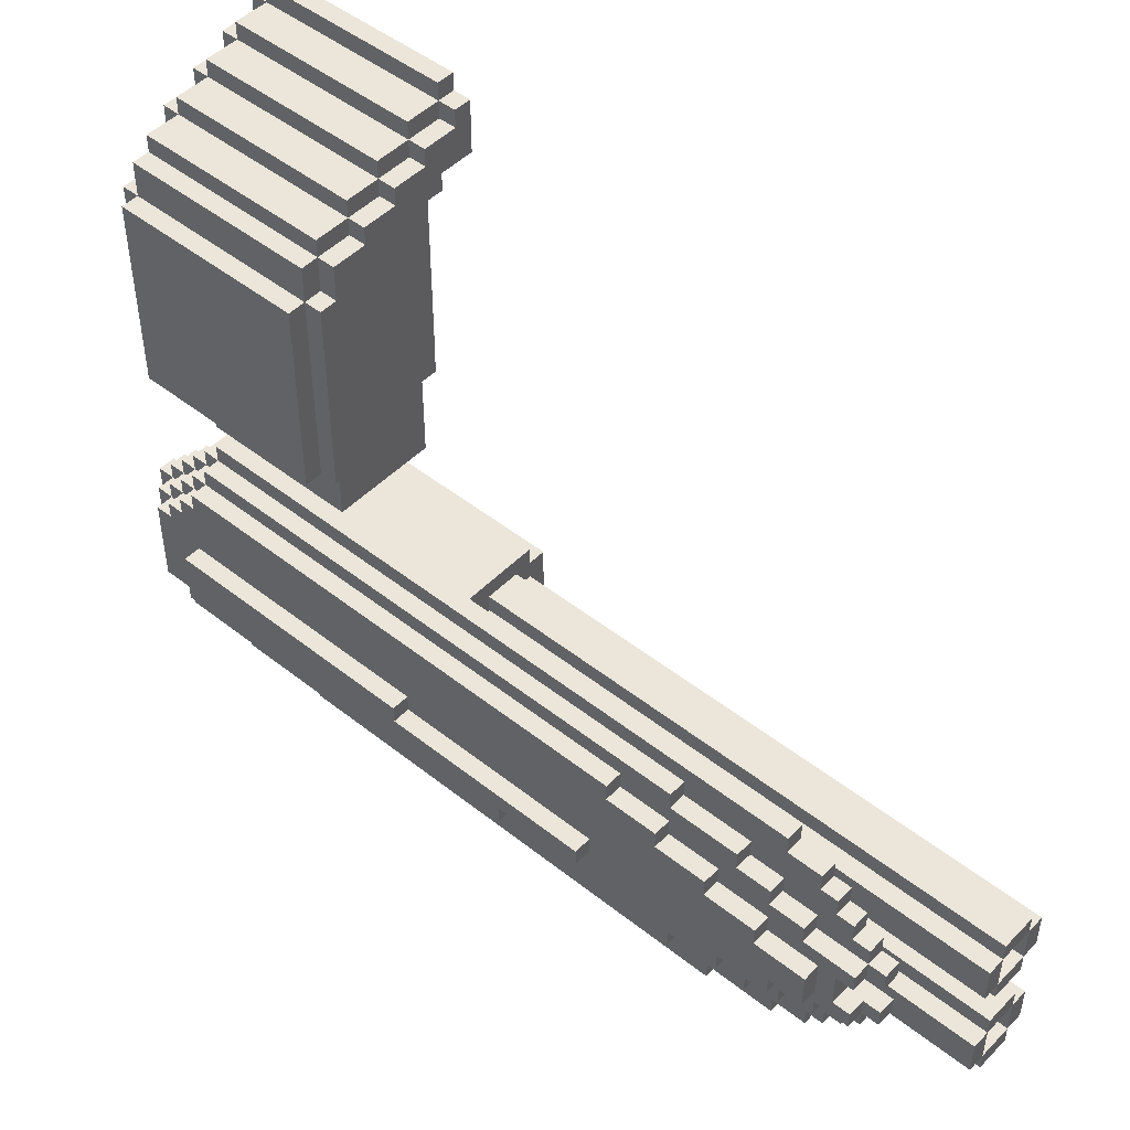
<metadata>
{"format":"obj","ext":"obj","renderer":"f3d","projection":"perspective","resolution":1024,"background":"white","views":[{"elev":47.9,"azim":-48.4,"up":"+Y"}]}
</metadata>
<code>
o Mech_-_Chonk-3
v -2.6 7.2 1.5
v -2.5 7.5 -1.1
v -2.1 9.7 0.3
v -1.9 6.8 4
v -2.1 6.8 0.9
v -1.9 6.8 0.9
v -2 10 -0.9
v -2.2 9.9 -0.9
v -2.2 10 -0.9
v -2.4 6.8 2.9
v -2.5 6.8 2.4
v -2.4 6.8 2.4
v -2.4 7 3.4
v -2.3 6.9 3.4
v -2.3 7 3.4
v -2.1 7.7 3.9
v -1.9 7.5 3.9
v -1.9 7.7 3.9
v -2.3 9.7 -1
v -2.4 9.7 -0.9
v -2.3 9.7 -0.9
v -2 9.9 0.2
v -2.2 9.9 0.3
v -2 9.9 0.3
v -2.3 8.6 0.2
v -2.4 8.5 0.2
v -2.4 8.6 0.2
v -2.5 7.6 3.2
v -2.4 7.5 3.2
v -2.4 7.6 3.2
v -1.9 7.2 0.9
v -1.9 7.1 4
v -1.9 7.1 0.9
v -2 9.9 -1
v -2 10 -1
v -2.3 7.1 3.6
v -2.4 7.1 3.5
v -2.3 7.1 3.5
v -2.4 7.5 -1.1
v -2.4 7.6 -1
v -2.4 7.6 -1.1
v -2.3 7.6 3.4
v -2.4 7.6 3.5
v -2.3 7.6 3.5
v -2.3 6.6 3
v -2.4 6.6 2.6
v -2.3 6.6 2.6
v -2.4 7.7 -0.9
v -2.5 7.6 -0.9
v -2.5 7.7 -0.9
v -2.3 6.9 3.3
v -2.3 6.8 3.3
v -2.3 6.8 3.2
v -2.1 9.7 -1
v -2.1 9.6 -0.9
v -2.1 9.6 -1
v -2.3 6.5 2.6
v -2.4 6.5 -0.1
v -2.3 6.5 -0.1
v -2.4 7.9 3.2
v -2.3 7.8 3.2
v -2.3 7.9 3.2
v -2.1 7.5 4
v -1.9 7.5 4
v -2.5 7.7 3
v -2.4 7.6 3
v -2.4 7.7 3
v -2.5 7 -0.8
v -2.6 6.9 -0.8
v -2.6 7 -0.8
v -2.4 9.9 0.2
v -2.2 9.9 0.2
v -2.1 8 -0.1
v -1.9 7.9 -0.1
v -1.9 8 -0.1
v -1.9 9.8 -1
v -1.9 9.7 -0.9
v -1.9 9.7 -1
v -1.9 6.9 3.9
v -2.1 6.9 4
v -1.9 6.9 4
v -1.9 7.8 0.9
v -1.9 7.7 4
v -1.9 7.7 0.9
v -2.3 7.9 3
v -2.4 6.7 3
v -2.4 6.8 3.2
v -2.4 6.9 3.1
v -1.8 10.1 -0.9
v -1.8 10.2 0.2
v -1.8 10.2 -0.9
v -1.8 6.9 4
v -1.9 6.9 0.9
v -1.8 6.9 0.9
v -2.2 7.1 4
v -2.1 7.1 4
v -1.9 9.7 0.3
v -2.1 9.7 0.2
v -1.9 9.7 0.2
v -2.4 6.9 -0.8
v -2.5 6.9 -1
v -2.4 6.9 -1
v -2.2 9.5 -0.9
v -1.7 8.6 -0.9
v -2.3 7.8 -0.9
v -2.4 7.8 -0.8
v -2.3 7.8 -0.8
v -2.4 7 -1
v -2.5 7 -1.1
v -2.4 7 -1.1
v -2.5 7.5 -1
v -2.6 7.8 2.1
v -2.5 7.7 2.1
v -2.5 7.8 2.1
v -2.5 6.9 2.5
v -2.5 6.9 -0.8
v -1.8 7.1 0.9
v -2.4 7.8 3.3
v -2.3 7.8 3.3
v -2.4 9.6 0.2
v -2.5 9.6 0.3
v -2.4 9.6 0.3
v -2.2 10 0.2
v -2.7 7.3 2
v -2.6 7.2 2
v -2.6 7.3 2
v -2.6 7.7 2.4
v -2.5 7.6 2.4
v -2.5 7.7 2.4
v -2.3 7 3.5
v -2.5 7.5 3.5
v -2.4 7.4 3.5
v -2.4 7.5 3.5
v -2.7 7.2 1.5
v -2.6 7.1 1.5
v -1.6 10.2 -0.9
v -2.2 9.8 0.2
v -2.6 7.6 -0.8
v -2.5 7.6 -0.8
v -2.3 8.5 0.3
v -2.3 8.5 0.2
v -2.4 9.8 -0.9
v -2.5 9.8 0.2
v -2.4 9.8 0.2
v -1.8 7.7 0.9
v -1.8 7.8 0.9
v -2.6 7.5 3
v -2.5 7.4 3
v -2.5 7.5 3
v -1.8 7.5 4
v -1.9 7.5 0.9
v -1.8 7.5 0.9
v -2.4 6.9 3.3
v -2.1 7.7 0.9
v -2.1 7.8 4
v -2.1 7.8 0.9
v -2.1 7.5 3.9
v -2.4 6.7 2.4
v -2.5 6.7 -0.5
v -2.4 6.7 -0.5
v -2.1 9.6 0.2
v -1.7 8.6 0.2
v -2.6 7.4 -0.7
v -2.7 7.1 -0.7
v -2.7 7.4 -0.7
v -2.4 7.5 3.6
v -2.3 7.4 3.6
v -2.3 7.5 3.6
v -1.5 10.3 -0.9
v -1.6 10.3 0.2
v -1.5 10.3 0.2
v -2.5 7 -1
v -1.9 7.4 4
v -2.4 9.6 -1
v -2.2 9.6 -1
v -2.5 7.1 3.3
v -2.4 7.1 3.3
v -2.4 7.8 2.4
v -2.5 7.8 2.8
v -2.4 7.8 2.8
v -1.6 10.1 0.2
v -1.6 10.2 0.3
v -1.6 10.2 0.2
v -2.1 9.6 0.3
v -2.2 7.5 0.9
v -2.1 7.5 0.9
v -1.6 9.9 0.1
v -1.5 9.9 0.1
v -1.5 9.9 0.3
v -2.3 6.6 -0.1
v -2.4 6.6 -0.1
v -2.3 8.6 0.1
v -1.7 8 0.1
v -1.7 8.6 0.1
v -2.4 7.8 -0.9
v -2.2 7.7 4
v -2.2 7.7 0.9
v -2.3 8 -0.7
v -2.4 7.9 -0.7
v -2.4 8 -0.7
v -2.5 8.5 0.2
v -2.5 9.6 0.2
v -2.4 7.6 -0.9
v -2 10 0.3
v -2 10 0.2
v -2.6 7.7 -0.7
v -2.1 7.9 -0.7
v -1.9 7.9 -0.7
v -1.8 7.9 -0.8
v -2.6 7 -1
v -2.6 7.5 -1
v -2.4 6.8 -0.5
v -2.5 6.8 -0.5
v -2.3 7.5 -1.2
v -2.3 7.5 -1.1
v -1.6 8.6 0.1
v -1.7 8.6 -0.8
v -1.6 8.6 -0.8
v -2 10.1 0.2
v -2 10.1 -0.9
v -1.6 10.3 -0.9
v -1.8 6.8 -0.8
v -1.8 6.7 -0.8
v -2.3 6.8 -0.8
v -1.6 10.1 -1
v -1.6 10.2 -1
v -2.3 7 -1.1
v -2.4 7 -1.2
v -2.3 7 -1.2
v -2.4 9.7 -1
v -2.2 9.8 -1
v -2.2 9.9 -1
v -2.1 8 -0.7
v -2.6 7.1 -0.7
v -2.2 9.5 0.3
v -2.3 9.5 0.2
v -2.2 9.5 0.2
v -2.6 7.4 3.3
v -2.5 7.4 3.3
v -2.5 8.5 -0.9
v -2.4 7.7 -1
v -2.5 7.7 -0.8
v -2.5 7.8 -0.8
v -2.3 9.8 -0.9
v -2.3 9.8 -1
v -2.2 9.8 -0.9
v -2.4 8 3
v -2.3 8 3
v -2.3 7.6 -1
v -1.8 10 -1
v -1.8 10 -0.9
v -2.4 9.9 -0.9
v -1.5 10.2 0.2
v -1.5 10 0.1
v -1.5 10.1 -0.1
v -2.3 6.7 3
v -2.7 7.1 1.5
v -2.7 7.3 0.8
v -1.5 10.2 -1
v -1.5 10.2 -0.9
v -2.5 7.8 -0.7
v -2.4 7.8 -0.7
v -2.7 7.4 0.8
v -2.6 7.4 0.8
v -2.3 8 0.1
v -1.7 8 -0.8
v -2.5 6.9 2.9
v -2.4 6.9 2.9
v -2.4 7.7 2.8
v -1.8 10.1 -1
v -2.3 7.7 -1
v -2.3 7.7 -0.9
v -1.6 10 -0.8
v -1.5 9.9 -0.8
v -1.5 10 -0.8
v -1.8 7.1 4
v -2.4 7.7 3.4
v -2.3 7.7 3.4
v -2.1 7.1 0.9
v -2.1 7.2 4
v -2.1 7.2 0.9
v -2.6 7.6 2.7
v -2.5 7.6 2.7
v -1.9 7.2 4
v -1.6 10 -0.1
v -1.6 10.1 -0.1
v -2.4 6.7 -0.8
v -2.4 6.8 -0.8
v -1.8 7.8 -0.8
v -2.3 9.5 0.3
v -2.2 9.6 0.3
v -2.3 6.7 3.2
v -2.5 9.6 -0.9
v -2.5 9.8 -0.9
v -1.9 8 -0.7
v -1.9 7.8 4
v -2.3 7.7 3.3
v -2.6 7.3 0.8
v -2.5 7.6 -1
v -2.3 6.9 -1
v -2.4 6.9 -1.1
v -2.3 6.9 -1.1
v -2.3 6.7 -0.5
v -1.6 10.1 -0.9
v -2.4 7.2 3.5
v -2.4 7.2 3.6
v -2.3 7.2 3.6
v -1.9 9.8 0.2
v -2.5 7.9 2.4
v -2.4 7.9 2.4
v -2.6 9.6 0.2
v -2.3 9.5 -1
v -2.2 9.5 -1
v -2.5 7.5 2.7
v -2.2 9.6 0.2
v -1.7 7.8 -0.8
v -1.7 7.8 0.9
v -1.5 10 -0.1
v -2.5 7 2.8
v -2.6 7 2.5
v -2.5 7 2.5
v -2.1 6.9 0.9
v -1.7 9.8 0.3
v -1.7 9.8 0.2
v -1.9 7.4 0.9
v -1.5 10.2 0.3
v -2.5 6.8 -0.8
v -2.4 6.6 -0.5
v -2.5 7.4 3.4
v -2.3 7.2 3.4
v -2.3 7.4 3.4
v -2.4 9.8 0.3
v -2.2 9.8 0.3
v -2.1 7.9 -0.1
v -2.3 7.9 0.9
v -1.8 7.9 0.9
v -2.5 7.2 3.3
v -2.6 7.2 3.1
v -2.5 7.2 3.1
v -2.1 7.4 0.9
v -1.7 6.8 0.9
v -1.7 6.8 -0.8
v -2.1 7.1 3.9
v -2.1 6.9 3.9
v -2.4 7 3.3
v -2.5 7 3.1
v -2.4 7 3.1
v -2.4 8.6 -0.9
v -2.3 8.5 -0.9
v -2.3 8.6 -0.9
v -1.9 7.1 3.9
v -1.8 10 0.2
v -1.8 10 0.3
v -1.7 9.9 0.1
v -2.5 7.1 3.1
v -2.6 8.5 -0.9
v -2.6 9.6 -0.9
v -2.1 7.7 4
v -1.7 9.8 -0.9
v -1.7 9.9 -1
v -1.7 9.9 -0.8
v -1.6 10 0.1
v -2.5 7.7 -0.7
v -1.6 10.1 -0.6
v -1.5 10 -0.6
v -1.5 10.1 -0.6
v -2.6 7.8 -0.7
v -2.6 7.1 2.8
v -2.5 7.1 2.8
v -2.6 7.5 -0.9
v -2.6 7.6 -0.9
v -2.5 7.9 -0.7
v -2.3 8.6 -0.8
v -2.6 7.7 -0.8
v -2.3 7.5 3.5
v -1.8 6.7 0.9
v -1.8 10.1 0.3
v -1.8 10.1 0.2
v -1.8 7.7 4
v -1.6 9.9 -0.8
v -2.3 7.6 -1.1
v -1.6 10 -0.6
v -2 9.9 -0.9
v -1.5 9.9 -1
v -2.3 9.5 -0.9
v -2.4 6.8 -1
v -2.3 6.6 -0.5
v -2.4 7.9 -0.8
v -1.6 10.1 0.3
v -2.2 6.9 0.9
v -2.2 7.1 0.9
v -2.4 7.5 -1.2
v -2.3 6.7 0.9
v -1.7 9.8 -1
v -2.3 6.8 -1
v -2.5 8.5 -1
v -2.5 9.6 -1
v -2.4 7.5 -1
v -2.5 7.5 -0.9
v -2.4 7.7 -0.8
v -2.3 8 -0.8
v -2.4 9.6 -0.9
v -2.5 7.2 3.5
v -2.4 7.6 3.4
v -2.4 7.7 3.3
v -2.4 8.5 -0.9
v -2.1 6.8 4
v -2.5 6.8 2.9
v -2.4 6.9 3.4
v -2.5 7.5 3.2
v -2.4 7.1 3.6
v -2.4 6.6 3
v -2.3 7.9 -0.7
v -2.1 9.7 -0.9
v -2.4 6.5 2.6
v -2.4 7.8 3.2
v -2.5 7.6 3
v -1.9 9.8 -0.9
v -2.4 7.9 3
v -2.4 7 3.5
v -2.4 6.7 3.2
v -2.4 6.8 3.3
v -2.2 6.9 4
v -2.2 9.6 -0.9
v -2.6 7.7 2.1
v -2.6 6.9 2.5
v -2.7 7.2 2
v -2.6 7.6 2.4
v -2.5 7.4 3.5
v -2.6 7.4 3
v -2.5 6.7 2.4
v -2.4 7.4 3.6
v -2.1 7.4 4
v -2.3 8.5 -1
v -2.5 7.1 3.5
v -2.5 7.8 2.4
v -2.2 7.5 4
v -1.7 9.9 0.3
v -2.5 8.5 0.3
v -2.6 7.5 2.7
v -2.6 7.2 3.3
v -2.6 7.1 3.1
v -2.6 7 2.8
v -2.6 8.5 0.2
v -2.5 6.9 3.1
v -2.5 7.7 2.8
v -1.9 9.8 0.3
v -2.5 7.2 3.4
v -1.8 6.8 0.9
v -2.5 7 3.3
f 4 5 6
f 7 8 9
f 10 11 12
f 13 14 15
f 16 17 18
f 19 20 21
f 22 23 24
f 25 26 27
f 28 29 30
f 31 32 33
f 34 7 35
f 36 37 38
f 39 40 41
f 42 43 44
f 45 46 47
f 48 49 50
f 51 52 53
f 54 55 56
f 57 58 59
f 60 61 62
f 17 63 64
f 65 66 67
f 68 69 70
f 8 71 72
f 73 74 75
f 76 77 78
f 79 80 81
f 82 83 84
f 85 60 62
f 86 87 88
f 89 90 91
f 92 93 94
f 95 80 96
f 97 98 99
f 100 101 102
f 103 55 104
f 105 106 107
f 108 109 110
f 109 111 2
f 112 113 114
f 115 69 116
f 117 92 94
f 61 118 119
f 120 121 122
f 8 123 9
f 124 125 126
f 127 128 129
f 37 130 38
f 131 132 133
f 134 135 1
f 136 89 91
f 71 137 72
f 49 138 139
f 140 141 25
f 142 143 144
f 82 145 146
f 147 148 149
f 150 151 152
f 153 52 51
f 154 155 156
f 16 63 157
f 125 134 1
f 158 159 160
f 99 161 162
f 163 164 165
f 166 167 168
f 169 170 171
f 108 101 172
f 63 173 64
f 174 19 175
f 37 176 177
f 11 158 12
f 178 179 180
f 77 54 78
f 181 182 183
f 98 184 161
f 63 185 186
f 187 188 189
f 190 58 191
f 192 193 194
f 136 90 183
f 48 106 195
f 185 196 197
f 198 199 200
f 201 121 202
f 40 49 203
f 22 204 205
f 163 206 138
f 207 208 209
f 111 210 211
f 212 159 213
f 214 39 215
f 216 217 218
f 7 219 220
f 136 170 221
f 222 223 224
f 225 136 226
f 227 228 229
f 174 20 230
f 231 8 232
f 207 73 233
f 135 234 69
f 235 236 237
f 148 238 239
f 201 240 26
f 40 48 241
f 106 242 243
f 19 244 245
f 231 244 246
f 247 85 248
f 227 215 249
f 250 7 251
f 142 71 252
f 253 254 255
f 86 45 256
f 66 28 30
f 257 134 258
f 259 136 260
f 106 261 262
f 163 263 264
f 265 198 200
f 217 193 266
f 88 267 268
f 46 57 47
f 269 65 67
f 80 4 81
f 267 10 268
f 250 89 270
f 271 48 272
f 273 274 275
f 32 92 276
f 277 42 278
f 279 280 281
f 128 282 283
f 179 269 180
f 280 32 284
f 255 285 286
f 170 253 171
f 287 212 288
f 123 22 205
f 209 146 289
f 290 291 122
f 292 86 256
f 293 143 294
f 295 207 233
f 155 83 296
f 113 127 129
f 143 120 144
f 82 155 296
f 39 109 2
f 118 297 119
f 263 298 264
f 111 49 299
f 300 301 302
f 303 287 223
f 225 89 304
f 305 306 307
f 17 83 18
f 308 97 99
f 199 309 310
f 311 201 202
f 103 312 313
f 29 131 133
f 130 13 15
f 282 314 283
f 184 315 161
f 316 146 317
f 73 198 233
f 49 242 50
f 254 285 318
f 319 320 321
f 5 80 322
f 323 308 324
f 151 173 325
f 117 32 276
f 301 108 110
f 253 182 326
f 212 327 288
f 303 328 160
f 329 330 331
f 137 332 333
f 334 335 336
f 68 210 172
f 37 306 305
f 337 338 339
f 297 277 278
f 173 340 325
f 309 178 310
f 341 222 342
f 343 80 344
f 298 124 126
f 52 87 53
f 227 301 110
f 345 346 347
f 348 349 350
f 32 343 351
f 352 204 353
f 354 324 194
f 338 355 339
f 293 356 357
f 279 95 96
f 196 63 358
f 359 360 361
f 254 187 362
f 242 206 363
f 364 365 366
f 261 206 367
f 368 319 369
f 316 341 342
f 49 370 371
f 199 261 372
f 266 75 295
f 40 111 299
f 31 280 284
f 87 292 53
f 100 327 116
f 137 23 72
f 55 175 56
f 373 348 350
f 242 138 374
f 145 150 152
f 43 375 44
f 222 376 223
f 83 16 18
f 242 261 243
f 354 216 187
f 352 377 378
f 145 83 379
f 120 332 144
f 355 368 369
f 346 88 347
f 380 217 361
f 381 40 249
f 90 181 183
f 14 153 51
f 132 329 331
f 382 285 187
f 34 8 383
f 315 235 237
f 135 164 234
f 169 136 221
f 384 274 380
f 93 4 6
f 312 385 350
f 386 100 102
f 89 7 220
f 381 39 41
f 300 386 102
f 190 328 387
f 320 115 321
f 106 199 388
f 181 377 389
f 101 68 172
f 343 79 351
f 154 196 358
f 295 74 208
f 79 32 351
f 390 95 391
f 142 244 20
f 341 117 94
f 356 311 357
f 261 112 114
f 375 166 168
f 214 228 392
f 391 185 393
f 359 76 394
f 314 147 149
f 306 36 307
f 224 386 395
f 228 39 392
f 255 364 366
f 396 293 397
f 39 111 398
f 198 265 192
f 111 370 399
f 48 242 400
f 105 48 195
f 80 390 322
f 238 337 239
f 217 401 373
f 271 40 241
f 219 352 378
f 174 293 402
f 365 273 275
f 175 103 313
f 403 37 305
f 89 219 378
f 404 405 30
f 176 345 177
f 7 123 205
f 132 166 133
f 115 213 11
f 340 63 186
f 348 26 406
f 293 311 202
f 83 150 379
f 4 407 5
f 7 383 8
f 10 408 11
f 13 409 14
f 16 157 17
f 19 230 20
f 22 72 23
f 25 141 26
f 28 410 29
f 31 284 32
f 34 383 7
f 36 411 37
f 39 398 40
f 42 404 43
f 45 412 46
f 48 203 49
f 61 119 297
f 297 278 42
f 42 44 375
f 375 168 167
f 375 167 331
f 297 42 331
f 42 375 331
f 85 62 61
f 85 61 331
f 61 297 331
f 265 248 335
f 248 85 335
f 413 198 265
f 335 413 265
f 335 85 47
f 331 330 85
f 330 307 38
f 307 36 38
f 38 130 15
f 335 47 393
f 387 303 190
f 303 393 190
f 330 38 15
f 85 330 256
f 53 330 51
f 57 59 393
f 59 190 393
f 256 45 47
f 47 57 393
f 330 53 256
f 330 15 51
f 53 292 256
f 256 47 85
f 15 14 51
f 54 414 55
f 57 415 58
f 60 416 61
f 17 157 63
f 65 417 66
f 68 116 69
f 8 252 71
f 73 334 74
f 76 418 77
f 79 344 80
f 82 296 83
f 85 419 60
f 13 420 37
f 37 177 13
f 177 345 13
f 345 347 88
f 88 268 10
f 10 12 46
f 12 158 46
f 158 160 191
f 160 328 191
f 191 58 158
f 58 415 158
f 345 88 153
f 88 10 86
f 153 88 87
f 13 345 153
f 158 415 46
f 46 412 10
f 412 86 10
f 86 421 87
f 87 422 153
f 153 409 13
f 89 378 90
f 92 81 93
f 95 423 80
f 97 3 98
f 100 116 101
f 55 414 77
f 77 418 359
f 359 104 77
f 104 350 103
f 77 104 55
f 350 385 103
f 103 424 55
f 105 195 106
f 108 172 109
f 109 172 111
f 112 425 113
f 115 426 69
f 117 276 92
f 61 416 118
f 120 202 121
f 8 72 123
f 124 427 125
f 127 428 128
f 37 420 130
f 131 429 132
f 134 257 135
f 136 304 89
f 71 144 137
f 49 371 138
f 236 290 25
f 290 140 25
f 142 294 143
f 146 336 82
f 336 335 156
f 82 336 156
f 335 185 197
f 197 154 156
f 82 84 145
f 335 197 156
f 147 430 148
f 150 64 151
f 153 422 52
f 154 358 155
f 16 358 63
f 125 427 134
f 158 431 159
f 99 98 161
f 161 315 237
f 237 236 25
f 25 162 237
f 162 324 99
f 237 162 161
f 324 308 99
f 163 234 164
f 166 432 167
f 169 221 170
f 108 102 101
f 63 433 173
f 360 394 76
f 76 78 54
f 54 56 175
f 175 313 312
f 312 434 396
f 396 397 312
f 397 174 312
f 174 230 19
f 19 245 231
f 231 232 34
f 34 35 250
f 250 270 225
f 225 226 259
f 259 384 225
f 384 360 225
f 360 76 250
f 225 360 250
f 76 54 34
f 250 76 34
f 54 175 231
f 34 54 231
f 19 231 175
f 175 312 174
f 37 435 176
f 11 431 158
f 178 436 179
f 77 414 54
f 181 389 182
f 98 3 184
f 63 437 185
f 189 438 187
f 438 354 187
f 190 59 58
f 192 265 193
f 136 91 90
f 48 400 106
f 185 437 196
f 198 413 199
f 201 439 121
f 40 299 49
f 22 24 204
f 138 371 370
f 370 211 210
f 210 234 370
f 234 163 370
f 163 264 206
f 206 374 138
f 138 370 163
f 209 388 207
f 388 199 413
f 413 334 207
f 388 413 207
f 111 172 210
f 212 160 159
f 214 392 39
f 216 194 217
f 7 205 219
f 136 183 170
f 106 388 107
f 388 209 107
f 289 316 342
f 287 288 224
f 224 107 289
f 107 209 289
f 289 342 222
f 223 287 224
f 224 289 222
f 225 304 136
f 227 110 228
f 174 402 20
f 231 246 8
f 207 334 73
f 425 112 264
f 112 367 264
f 367 206 264
f 264 298 126
f 125 1 135
f 264 126 425
f 428 127 425
f 440 282 428
f 430 147 440
f 441 238 338
f 238 430 338
f 368 442 338
f 440 428 320
f 428 425 126
f 338 430 368
f 430 440 368
f 320 443 368
f 428 126 320
f 126 125 320
f 320 368 440
f 69 426 135
f 426 320 125
f 135 426 125
f 234 210 70
f 70 69 234
f 235 290 236
f 148 430 238
f 396 434 406
f 434 349 406
f 444 356 240
f 240 396 406
f 26 141 140
f 240 406 26
f 201 444 240
f 140 439 26
f 439 201 26
f 40 203 48
f 106 400 242
f 19 21 244
f 231 245 244
f 247 419 85
f 272 105 107
f 107 224 272
f 224 395 300
f 300 302 227
f 224 300 249
f 272 224 249
f 249 271 272
f 227 229 214
f 300 227 249
f 215 381 249
f 227 214 215
f 250 35 7
f 142 144 71
f 366 365 275
f 275 274 384
f 384 259 275
f 259 260 275
f 260 169 366
f 169 171 366
f 253 326 189
f 171 253 255
f 366 171 255
f 366 275 260
f 253 189 254
f 189 188 254
f 254 318 255
f 86 412 45
f 66 417 28
f 427 124 134
f 124 258 134
f 258 263 165
f 165 164 258
f 164 257 258
f 259 226 136
f 106 243 261
f 163 165 263
f 200 247 265
f 247 248 265
f 217 194 193
f 88 445 267
f 46 415 57
f 269 446 65
f 80 407 4
f 267 408 10
f 250 251 89
f 271 241 48
f 273 380 274
f 32 81 92
f 277 404 42
f 279 96 280
f 128 428 282
f 179 446 269
f 280 96 32
f 255 318 285
f 170 183 253
f 287 160 212
f 123 72 22
f 209 336 146
f 389 377 353
f 353 204 24
f 24 23 333
f 333 332 122
f 122 121 290
f 121 439 290
f 439 140 290
f 290 235 291
f 291 184 3
f 3 97 447
f 447 323 438
f 438 189 389
f 189 326 389
f 326 182 389
f 447 438 353
f 438 389 353
f 3 447 24
f 447 353 24
f 24 333 3
f 333 122 291
f 291 3 333
f 292 421 86
f 293 202 143
f 295 208 207
f 155 358 83
f 113 425 127
f 143 202 120
f 82 156 155
f 39 110 109
f 118 405 297
f 263 258 298
f 111 399 49
f 300 102 301
f 223 376 303
f 376 393 303
f 303 160 287
f 225 270 89
f 307 330 305
f 330 448 305
f 448 403 305
f 17 64 83
f 308 447 97
f 199 372 309
f 311 444 201
f 103 385 312
f 29 410 131
f 130 420 13
f 282 440 314
f 184 291 315
f 316 289 146
f 73 265 198
f 49 139 242
f 254 362 285
f 319 443 320
f 5 407 80
f 323 447 308
f 151 64 173
f 117 33 32
f 301 102 108
f 253 183 182
f 212 213 327
f 303 387 328
f 329 448 330
f 137 144 332
f 334 413 335
f 336 209 74
f 209 208 74
f 74 334 336
f 68 70 210
f 37 411 306
f 337 441 338
f 297 405 277
f 173 433 340
f 309 436 178
f 341 449 222
f 343 96 80
f 298 258 124
f 52 422 87
f 227 302 301
f 345 450 346
f 348 406 349
f 32 96 343
f 352 205 204
f 354 438 324
f 438 323 324
f 324 162 194
f 338 442 355
f 293 240 356
f 279 391 95
f 196 437 63
f 361 217 359
f 217 104 359
f 359 394 360
f 254 188 187
f 242 374 206
f 364 382 365
f 261 363 206
f 368 443 319
f 316 317 341
f 49 399 370
f 199 262 261
f 193 265 73
f 193 73 75
f 198 401 233
f 401 266 233
f 295 233 266
f 266 193 75
f 40 398 111
f 31 281 280
f 87 421 292
f 100 288 327
f 137 333 23
f 55 424 175
f 192 194 162
f 25 27 192
f 27 348 192
f 192 162 25
f 104 217 373
f 350 104 373
f 373 192 348
f 242 139 138
f 145 379 150
f 43 133 375
f 222 449 376
f 83 358 16
f 242 363 261
f 354 194 216
f 352 353 377
f 145 84 83
f 120 122 332
f 355 442 368
f 346 445 88
f 380 218 217
f 381 41 40
f 90 378 181
f 14 409 153
f 331 167 132
f 167 432 132
f 132 429 329
f 218 380 382
f 380 273 382
f 382 364 286
f 187 216 218
f 285 362 187
f 382 286 285
f 187 218 382
f 34 232 8
f 315 291 235
f 135 257 164
f 169 260 136
f 361 360 380
f 360 384 380
f 93 81 4
f 349 434 350
f 434 312 350
f 386 288 100
f 89 251 7
f 381 215 39
f 300 395 386
f 190 191 328
f 320 426 115
f 106 262 199
f 181 378 377
f 101 116 68
f 343 344 79
f 154 197 196
f 295 75 74
f 79 81 32
f 390 423 95
f 252 8 244
f 8 246 244
f 244 21 20
f 293 294 20
f 294 142 20
f 142 252 244
f 20 402 293
f 341 317 117
f 356 444 311
f 261 367 112
f 375 133 166
f 214 229 228
f 449 341 94
f 94 93 6
f 5 322 390
f 449 94 6
f 449 6 376
f 6 5 376
f 376 5 393
f 185 335 393
f 340 186 185
f 152 151 325
f 146 145 317
f 145 152 317
f 33 117 31
f 117 317 152
f 117 152 31
f 31 152 325
f 391 279 281
f 281 31 325
f 281 325 340
f 391 281 340
f 393 5 390
f 391 340 185
f 393 390 391
f 359 418 76
f 314 440 147
f 306 411 36
f 224 288 386
f 228 110 39
f 255 286 364
f 396 240 293
f 39 2 111
f 192 373 198
f 373 401 198
f 111 211 370
f 48 50 242
f 105 272 48
f 80 423 390
f 238 441 337
f 217 266 401
f 271 249 40
f 219 205 352
f 174 397 293
f 365 382 273
f 175 424 103
f 403 435 37
f 89 220 219
f 419 247 180
f 247 200 310
f 200 199 310
f 310 178 180
f 180 269 67
f 67 66 30
f 30 29 404
f 29 133 404
f 133 43 404
f 404 277 405
f 405 118 416
f 416 60 419
f 247 310 180
f 180 67 419
f 67 30 416
f 416 30 405
f 416 419 67
f 176 450 345
f 7 9 123
f 132 432 166
f 436 309 114
f 309 372 114
f 372 261 114
f 114 113 129
f 129 128 283
f 283 314 149
f 149 148 410
f 148 239 410
f 337 339 355
f 283 149 417
f 283 436 129
f 436 283 179
f 129 436 114
f 283 417 446
f 417 149 410
f 446 179 283
f 417 65 446
f 410 28 417
f 429 131 329
f 131 410 329
f 329 410 239
f 435 403 448
f 448 329 239
f 448 239 337
f 176 435 448
f 346 450 176
f 267 445 346
f 11 408 115
f 408 267 319
f 115 408 319
f 159 431 11
f 116 327 213
f 213 159 11
f 267 346 319
f 346 176 355
f 176 448 337
f 355 176 337
f 355 369 319
f 319 321 115
f 115 116 213
f 355 319 346
f 340 433 63
f 348 27 26
f 293 357 311
f 83 64 150

</code>
